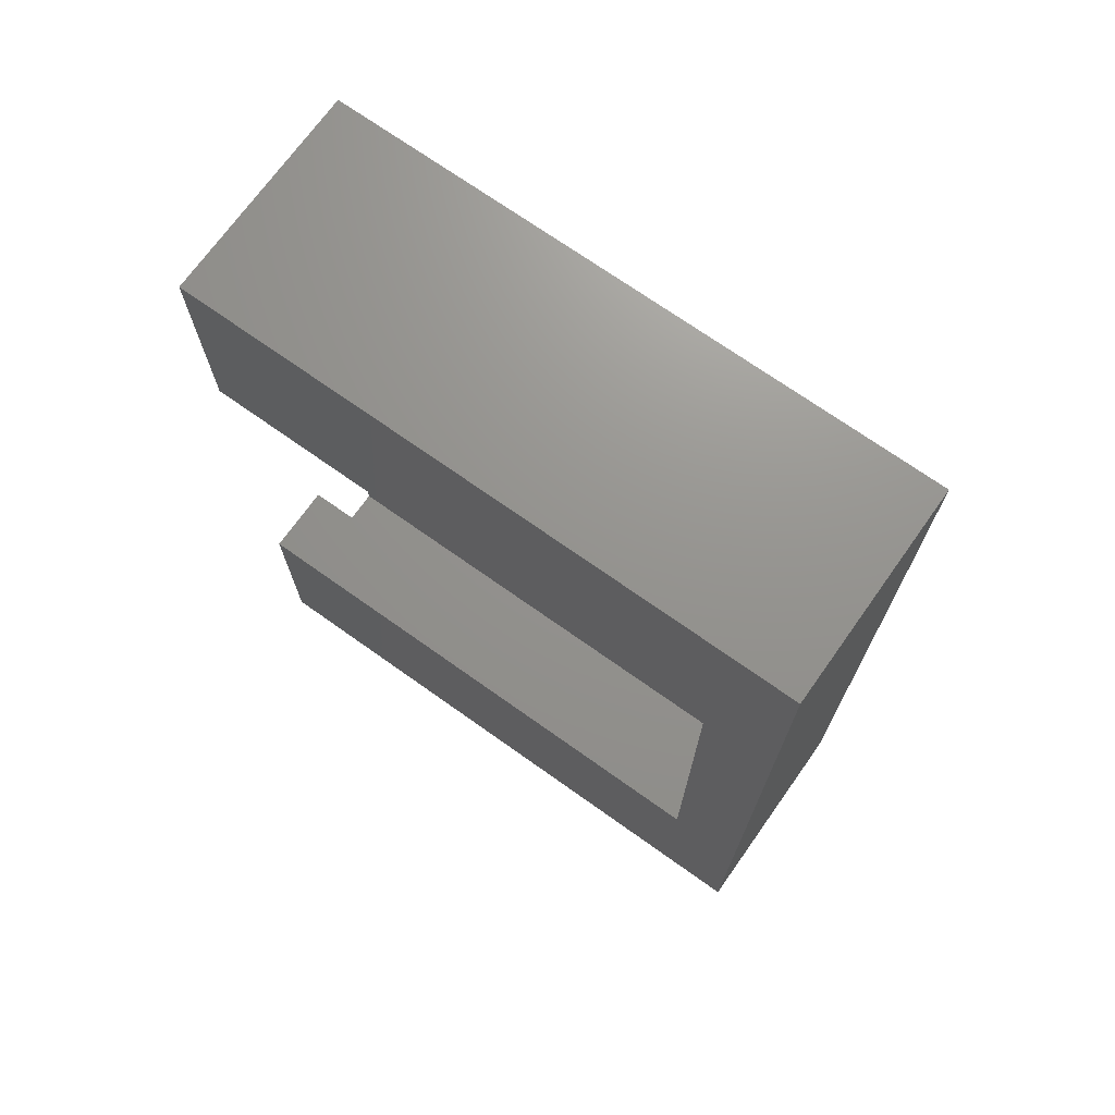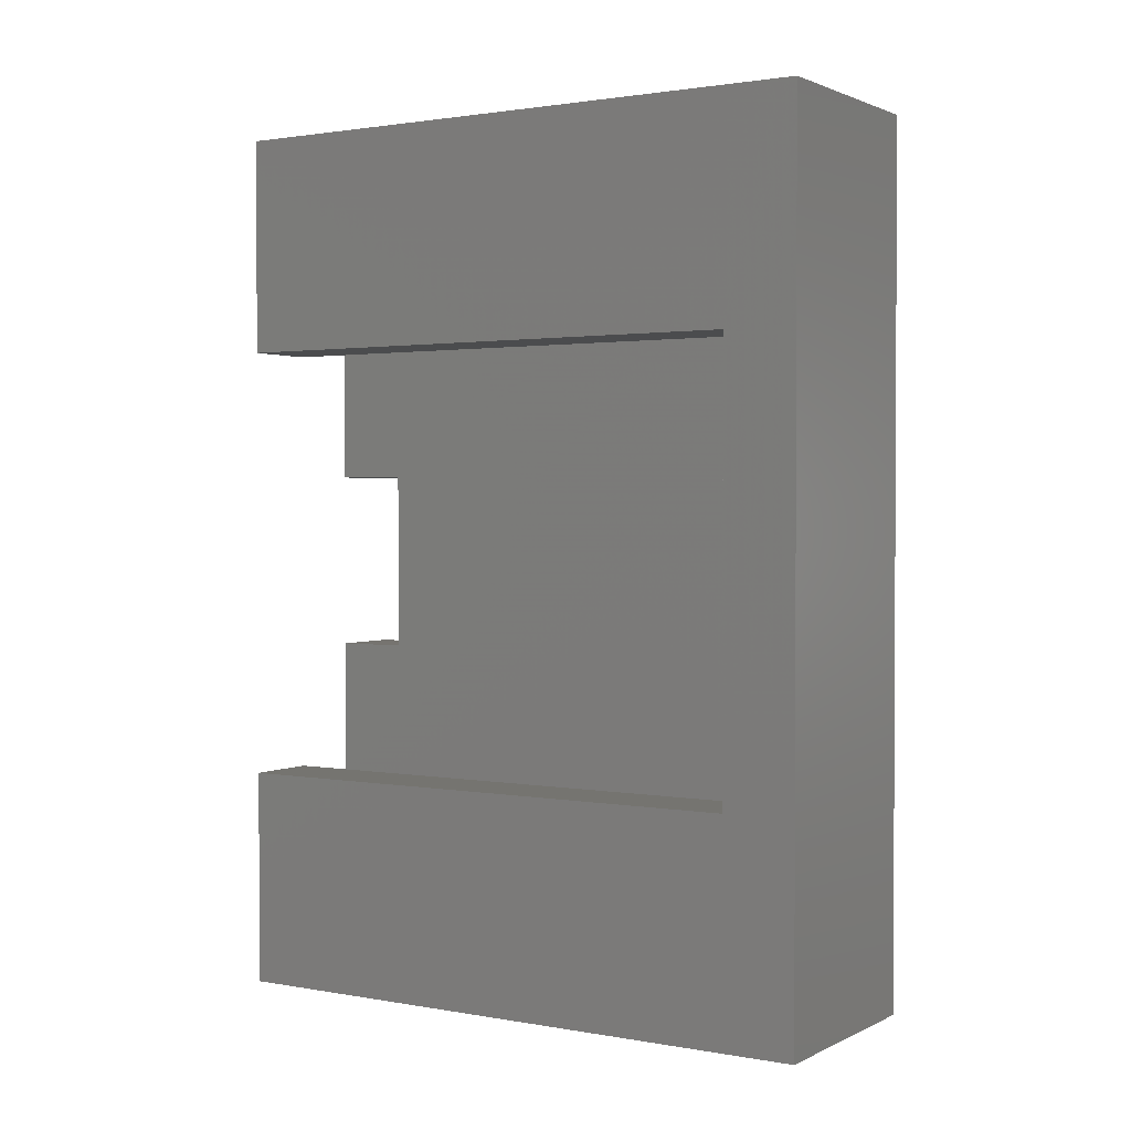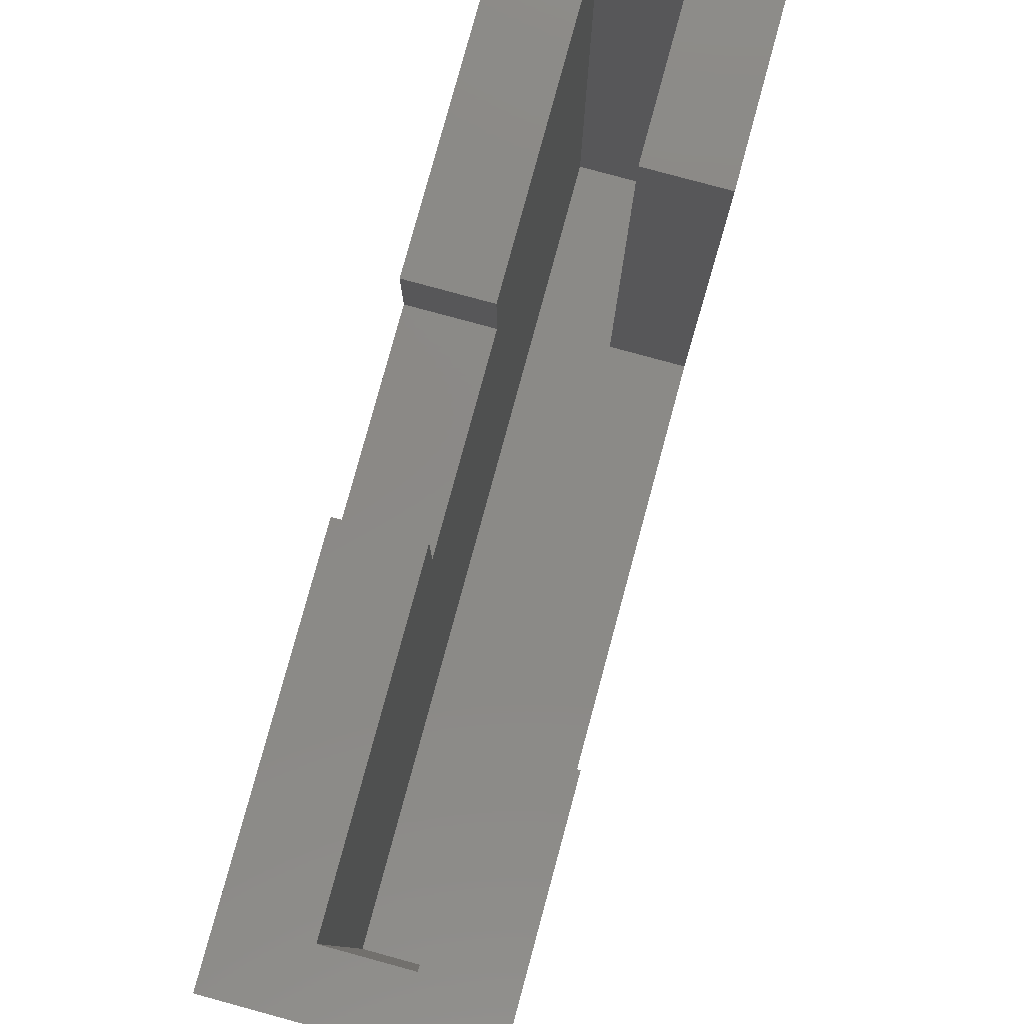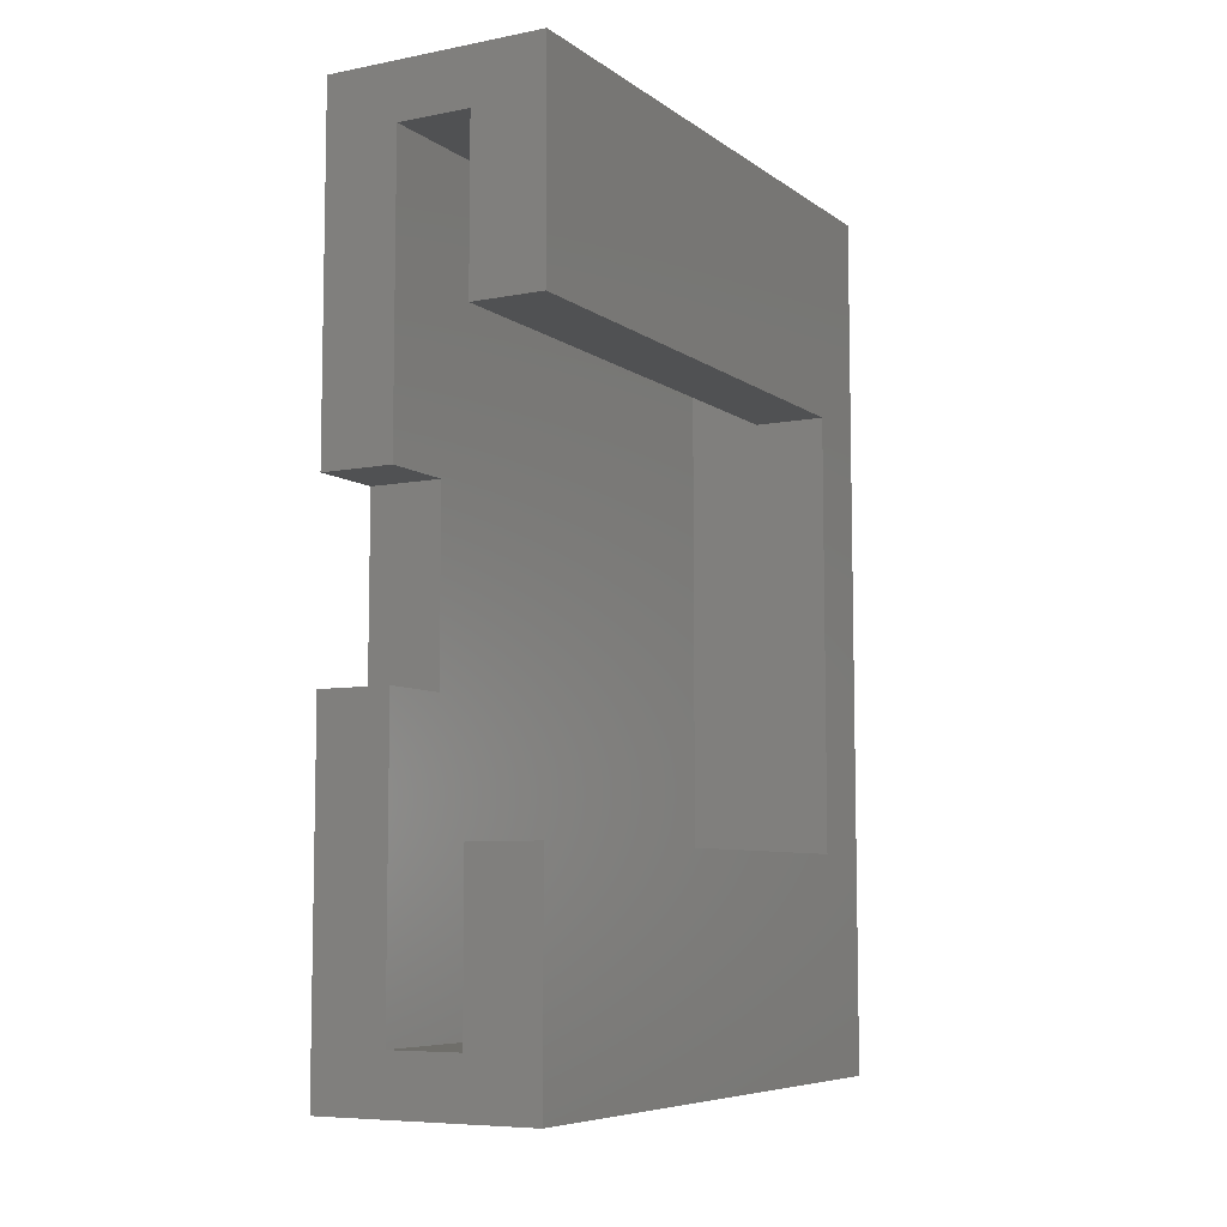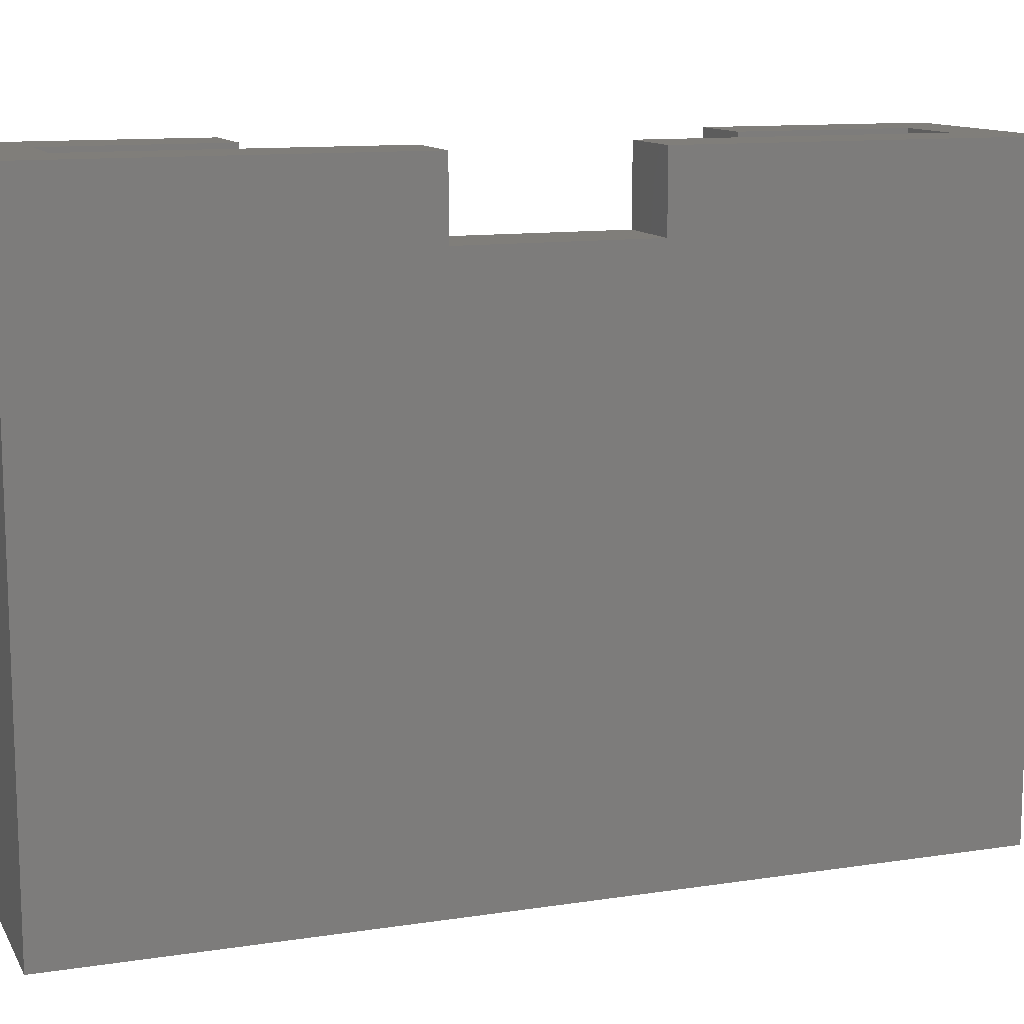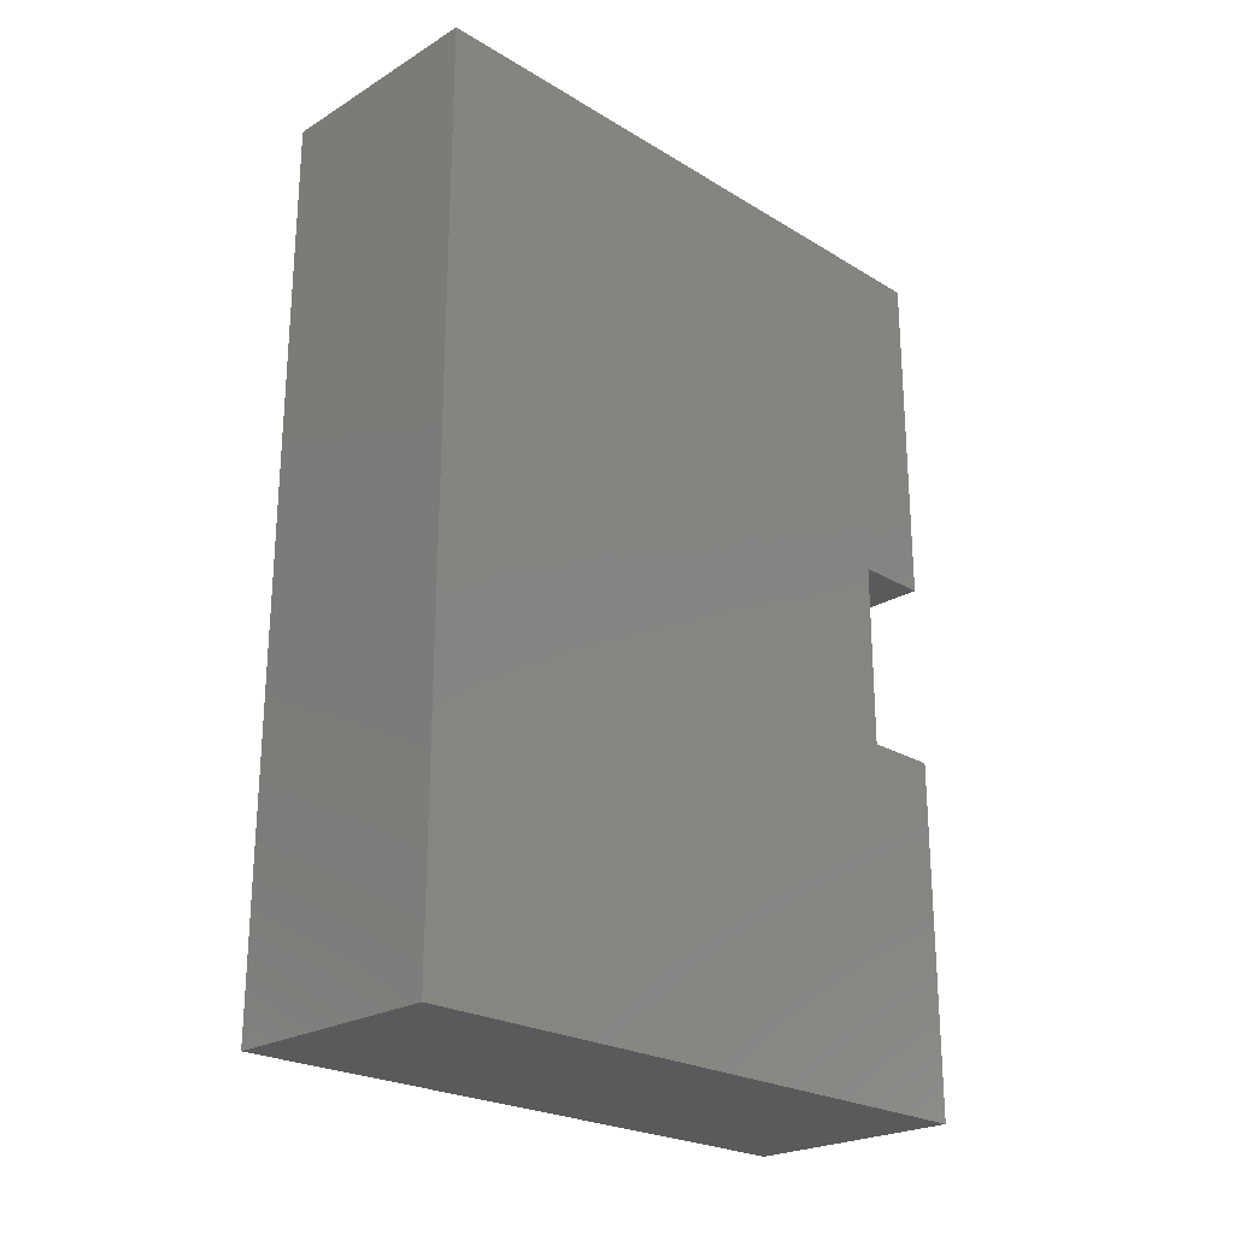
<metadata>
{"format":"stl","ext":"stl","renderer":"f3d","projection":"perspective","resolution":1024,"background":"white","views":[{"elev":71.3,"azim":125.4,"up":"+Y"},{"elev":1.6,"azim":122.3,"up":"+Y"},{"elev":79.8,"azim":15.2,"up":"+Z"},{"elev":-7.3,"azim":28.9,"up":"+Y"},{"elev":11.9,"azim":-109.9,"up":"+Z"},{"elev":-23.9,"azim":-135.0,"up":"+Y"}]}
</metadata>
<code>
# stl→obj: 32 verts, 60 faces
v -2 24 0
v -2 14.5 15
v -2 24 17
v -2 9.5 15
v -2 0 0
v -2 0 17
v -2 9.5 17
v -2 14.5 17
v 0 9.5 17
v 0 1.5 17
v 2 1.5 17
v 4 6 17
v 2 6 17
v 4 0 17
v 4 24 17
v 2 22.5 17
v 4 18 17
v 0 22.5 17
v 0 14.5 17
v 2 18 17
v 4 6 2
v 4 18 2
v 4 24 0
v 4 0 0
v 2 1.5 2
v 2 6 2
v 2 18 2
v 2 22.5 2
v 0 22.5 2
v 0 1.5 2
v 0 9.5 15
v 0 14.5 15
f 1 2 3
f 1 4 2
f 5 4 1
f 6 4 5
f 4 6 7
f 3 2 8
f 9 7 10
f 11 12 13
f 12 11 14
f 10 14 11
f 10 6 14
f 6 10 7
f 15 16 17
f 15 18 16
f 3 18 15
f 8 18 3
f 18 8 19
f 17 16 20
f 12 14 21
f 22 15 17
f 15 22 23
f 21 23 22
f 21 24 23
f 24 21 14
f 23 3 15
f 3 23 1
f 5 23 24
f 23 5 1
f 5 14 6
f 14 5 24
f 25 13 26
f 13 25 11
f 27 16 28
f 16 27 20
f 29 27 28
f 27 29 26
f 30 26 29
f 26 30 25
f 27 21 22
f 21 27 26
f 21 13 12
f 13 21 26
f 27 17 20
f 17 27 22
f 9 10 31
f 32 18 19
f 18 32 29
f 31 29 32
f 30 31 10
f 31 30 29
f 25 10 11
f 10 25 30
f 29 16 18
f 16 29 28
f 2 19 8
f 19 2 32
f 2 31 32
f 31 2 4
f 31 7 9
f 7 31 4

</code>
